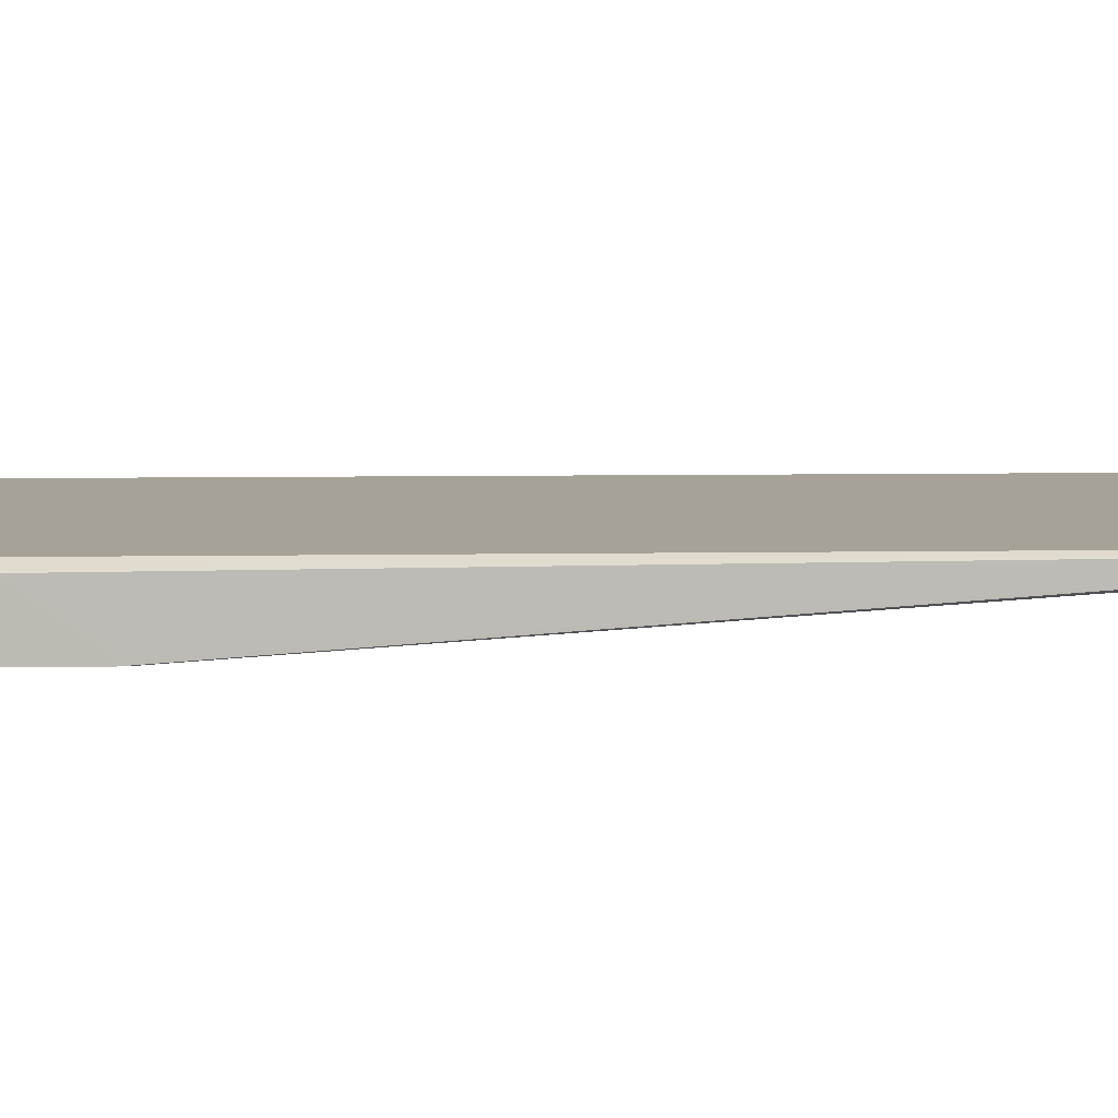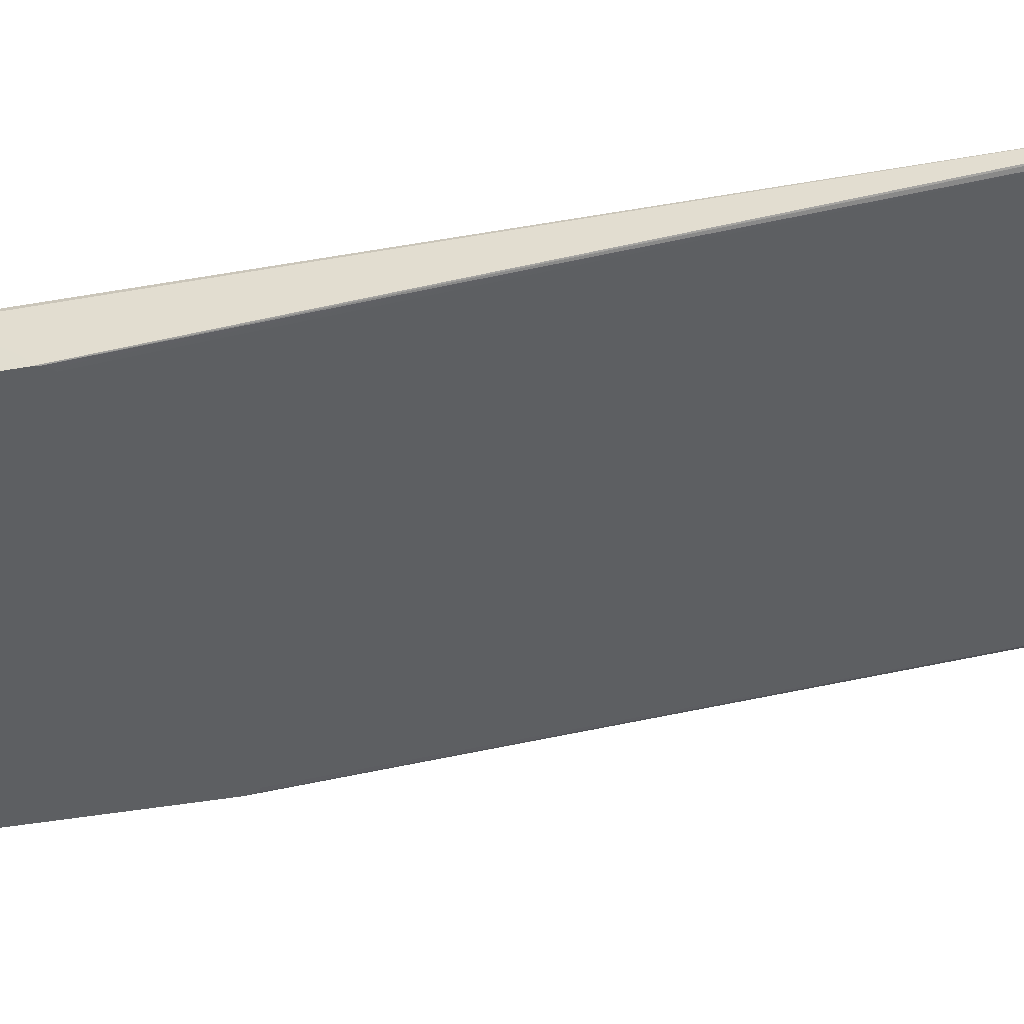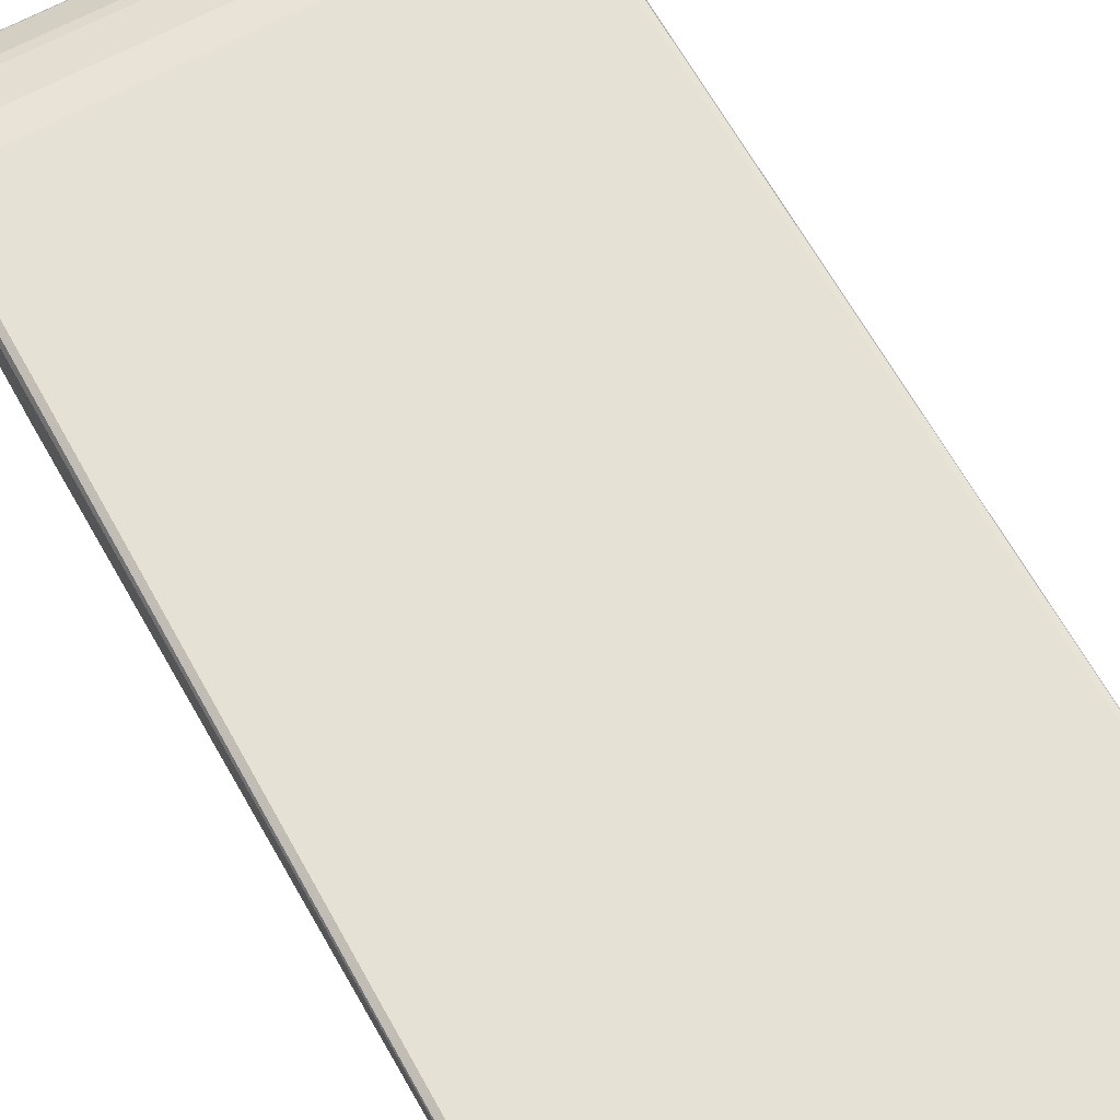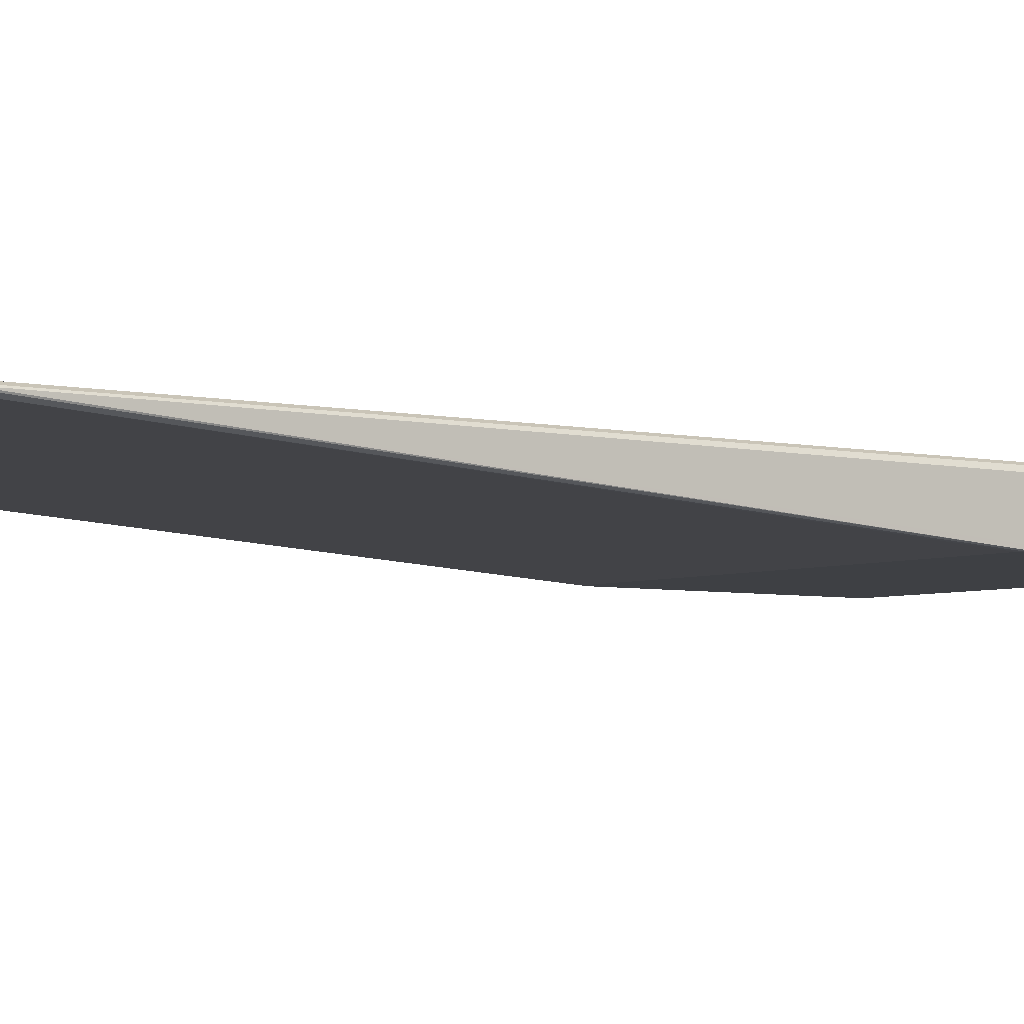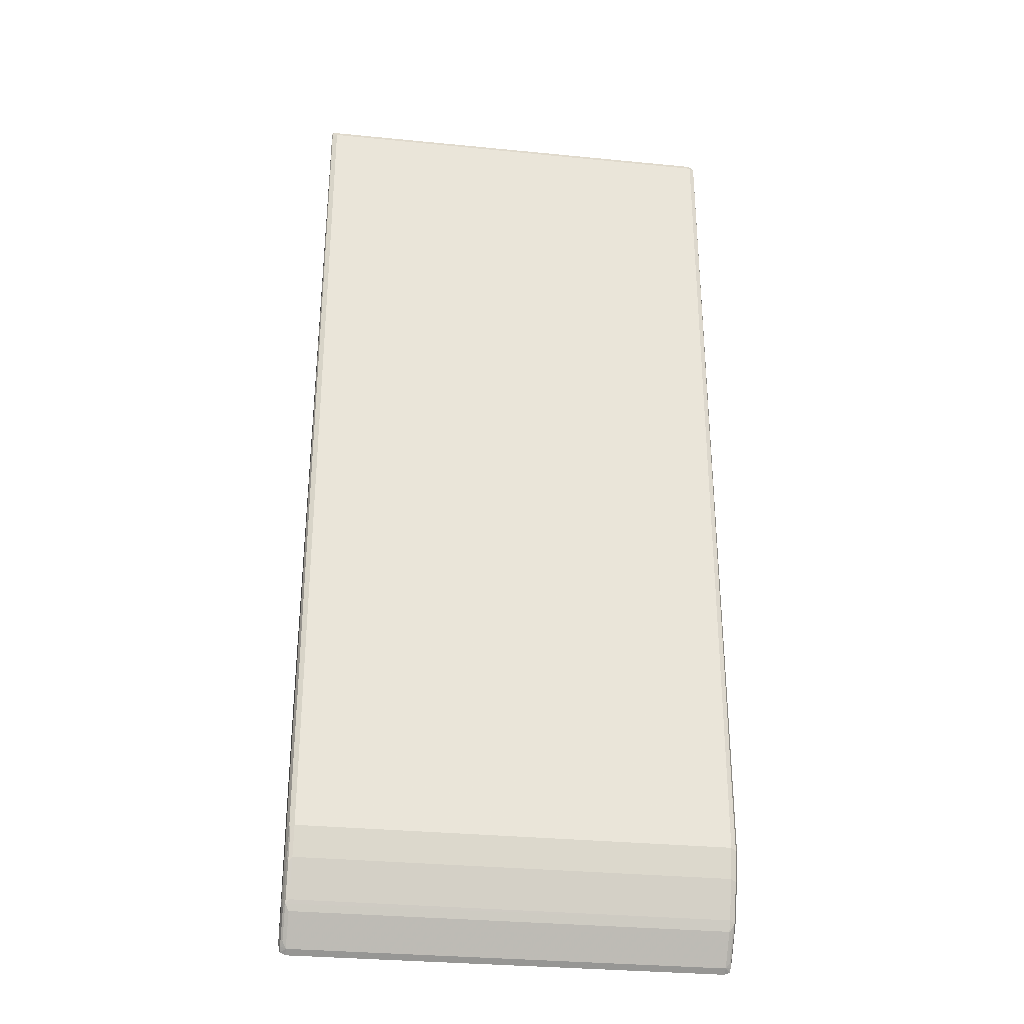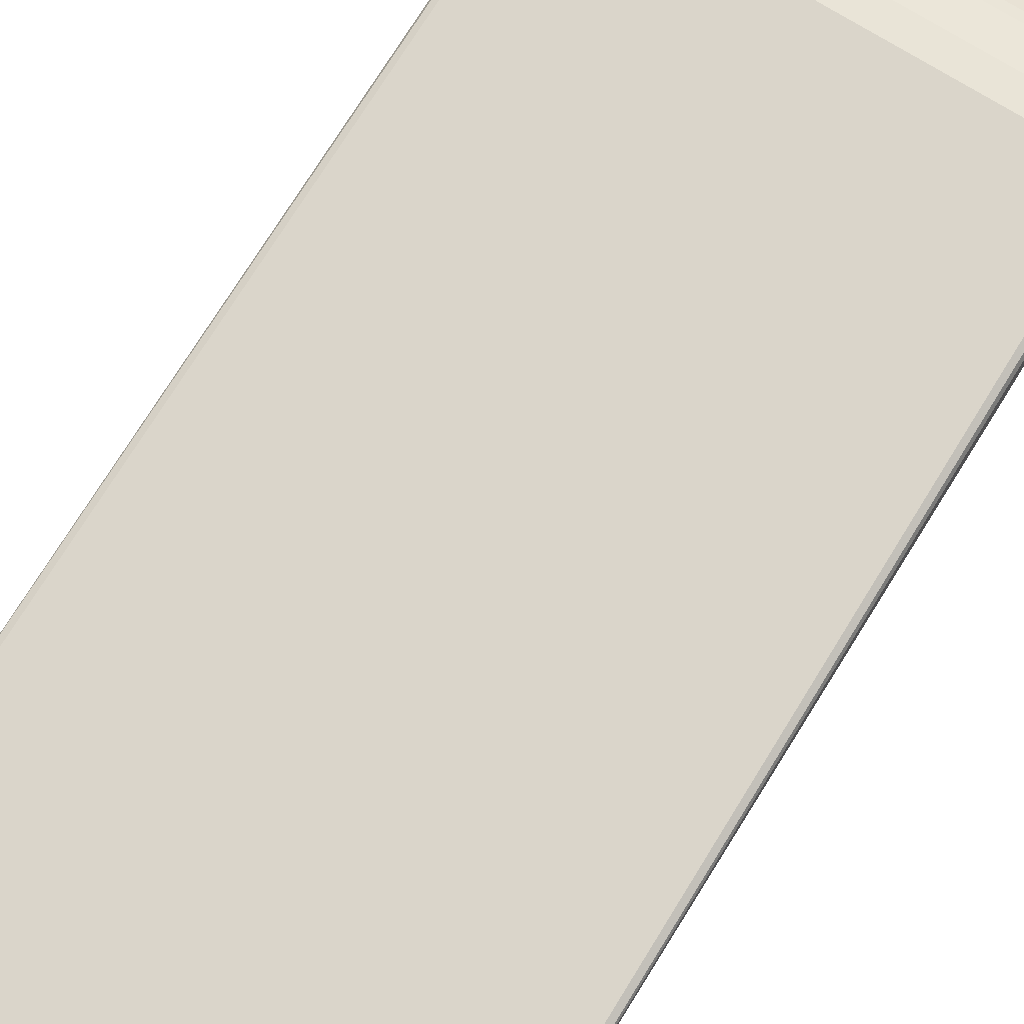
<metadata>
{"format":"obj","ext":"obj","renderer":"f3d","projection":"perspective","resolution":1024,"background":"white","views":[{"elev":6.6,"azim":-93.1,"up":"+Y"},{"elev":-39.6,"azim":-77.4,"up":"+Y"},{"elev":64.8,"azim":-28.9,"up":"+Y"},{"elev":-4.6,"azim":53.5,"up":"+Y"},{"elev":-30.9,"azim":171.9,"up":"+Z"},{"elev":74.3,"azim":31.8,"up":"+Y"}]}
</metadata>
<code>
v 0.2413 0.1789 -0.3907
v 0.2402 0.1789 -0.3957
v 0.2413 0.1834 -0.3861
v 0.2413 0.1789 -0.06747
v 0.2389 0.1789 -0.4015
v 0.2389 0.1847 -0.3957
v 0.2389 0.2136 -0.3572
v 0.2413 0.2124 -0.3475
v 0.2389 0.1789 -0.05332
v 0.2413 0.1834 -0.06747
v 0.2389 0.2462 0.8833
v 0.2381 0.2446 0.8818
v 0.2317 0.2414 0.8785
v 0.2317 0.1867 -0.399
v 0.2373 0.1789 -0.4023
v 0.2365 0.1907 -0.3909
v 0.2365 0.2196 -0.3524
v 0.2389 0.2329 -0.3089
v 0.2413 0.2317 -0.2992
v 0.2383 0.1789 -0.05282
v 0.2413 0.1931 -0.0772
v 0.2381 0.2478 0.8785
v 0.2349 0.2478 0.885
v 0.2365 0.2462 0.8857
v 0.2413 0.2414 -0.1448
v 0.2317 0.2446 0.885
v -0.3282 0.2414 0.8785
v 0.2322 0.1789 -0.04877
v 0.2355 0.1789 -0.0508
v 0.2317 0.1789 -0.4048
v -0.3282 0.1867 -0.399
v 0.2317 0.2156 -0.3604
v -0.3282 0.2156 -0.3604
v -0.3282 0.2221 -0.3475
v 0.2317 0.2221 -0.3475
v 0.2365 0.239 -0.3041
v 0.2381 0.2381 -0.2992
v 0.2381 0.2478 -0.2607
v 0.2413 0.2414 -0.2607
v 0.2317 0.251 0.8785
v -0.325 0.2478 0.885
v -0.3282 0.2446 0.885
v -0.333 0.2438 0.8833
v -0.3369 0.1789 -0.05888
v -0.333 0.1789 -0.05307
v -0.3277 0.1789 -0.04877
v -0.3282 0.1789 -0.4048
v -0.3332 0.1789 -0.4027
v -0.3355 0.1789 -0.4015
v -0.3355 0.1834 -0.397
v -0.333 0.1883 -0.3933
v -0.333 0.2172 -0.3548
v -0.3347 0.2188 -0.3508
v -0.3282 0.2414 -0.2992
v 0.2317 0.2414 -0.2992
v 0.2317 0.251 -0.2607
v 0.2365 0.2486 -0.2655
v -0.3282 0.251 0.8785
v -0.333 0.2462 0.8833
v -0.3347 0.2446 0.8785
v -0.3379 0.1789 -0.06747
v -0.3379 0.1789 -0.3907
v -0.3379 0.1834 -0.3861
v -0.3355 0.2124 -0.3583
v -0.3379 0.2124 -0.3475
v -0.3347 0.2381 -0.3025
v -0.3282 0.251 -0.2607
v -0.3347 0.2478 0.8753
v -0.3379 0.1834 -0.06747
v -0.3379 0.2317 -0.2992
v -0.3379 0.2414 -0.2607
v -0.3347 0.2478 -0.2638
v -0.3379 0.2414 -0.1448
v -0.3379 0.1931 -0.0772
f 1 2 3
f 33 52 34
f 34 52 53
f 34 53 66
f 34 66 54
f 34 54 55
f 34 55 35
f 31 52 33
f 36 55 56
f 36 57 38
f 36 38 37
f 38 57 56
f 40 56 67
f 40 67 58
f 41 58 59
f 36 56 57
f 41 59 42
f 31 51 52
f 31 49 50
f 22 40 23
f 22 38 56
f 22 56 40
f 23 41 24
f 23 40 58
f 23 58 41
f 31 50 51
f 24 41 42
f 27 42 43
f 27 43 44
f 27 44 45
f 27 45 46
f 31 47 48
f 31 48 49
f 24 42 26
f 42 59 43
f 43 59 60
f 43 60 61
f 61 69 74
f 61 74 73
f 61 73 71
f 61 71 70
f 61 70 65
f 61 65 63
f 60 69 61
f 61 63 62
f 66 71 72
f 66 72 67
f 68 72 71
f 68 71 73
f 68 73 74
f 68 74 69
f 66 70 71
f 60 68 69
f 59 68 60
f 58 72 68
f 43 61 44
f 49 62 63
f 49 63 50
f 50 63 65
f 50 65 64
f 50 64 53
f 50 53 52
f 50 52 51
f 53 65 70
f 53 70 66
f 54 66 67
f 54 67 56
f 54 56 55
f 58 68 59
f 58 67 72
f 19 38 39
f 19 37 38
f 53 64 65
f 18 36 37
f 1 48 47
f 1 47 30
f 1 30 15
f 1 15 5
f 1 5 2
f 2 5 6
f 1 49 48
f 2 6 3
f 3 7 8
f 4 10 11
f 4 11 12
f 4 12 13
f 4 13 9
f 5 14 6
f 3 6 7
f 5 15 14
f 1 62 49
f 1 44 61
f 18 37 19
f 1 3 8
f 1 8 19
f 1 19 39
f 1 39 25
f 1 25 21
f 1 61 62
f 1 21 10
f 1 4 9
f 1 9 20
f 1 20 29
f 1 29 28
f 1 28 46
f 1 46 45
f 1 10 4
f 6 14 16
f 1 45 44
f 7 16 17
f 13 46 28
f 13 28 29
f 13 29 20
f 14 15 30
f 14 30 47
f 14 47 31
f 14 33 32
f 14 32 17
f 14 17 16
f 17 32 33
f 17 33 34
f 17 34 35
f 17 35 55
f 6 16 7
f 17 55 36
f 13 27 46
f 13 42 27
f 14 31 33
f 12 26 13
f 7 36 18
f 13 26 42
f 7 18 19
f 7 19 8
f 9 13 20
f 7 17 36
f 11 22 23
f 11 23 24
f 10 21 11
f 11 24 12
f 11 21 25
f 11 25 39
f 11 39 38
f 11 38 22
f 12 24 26

</code>
